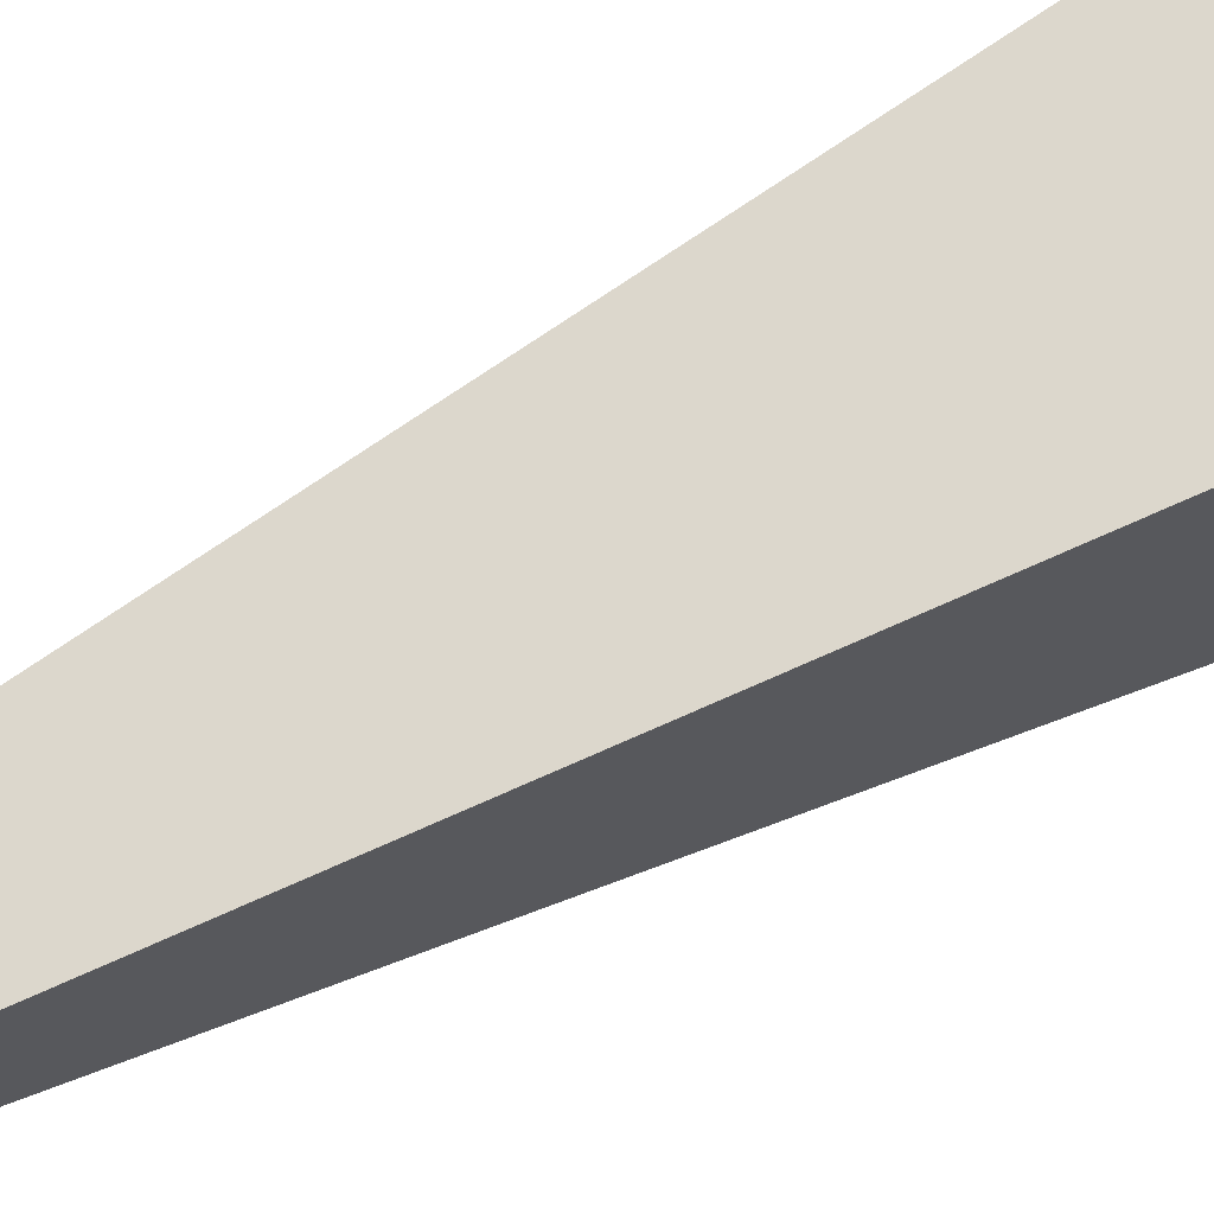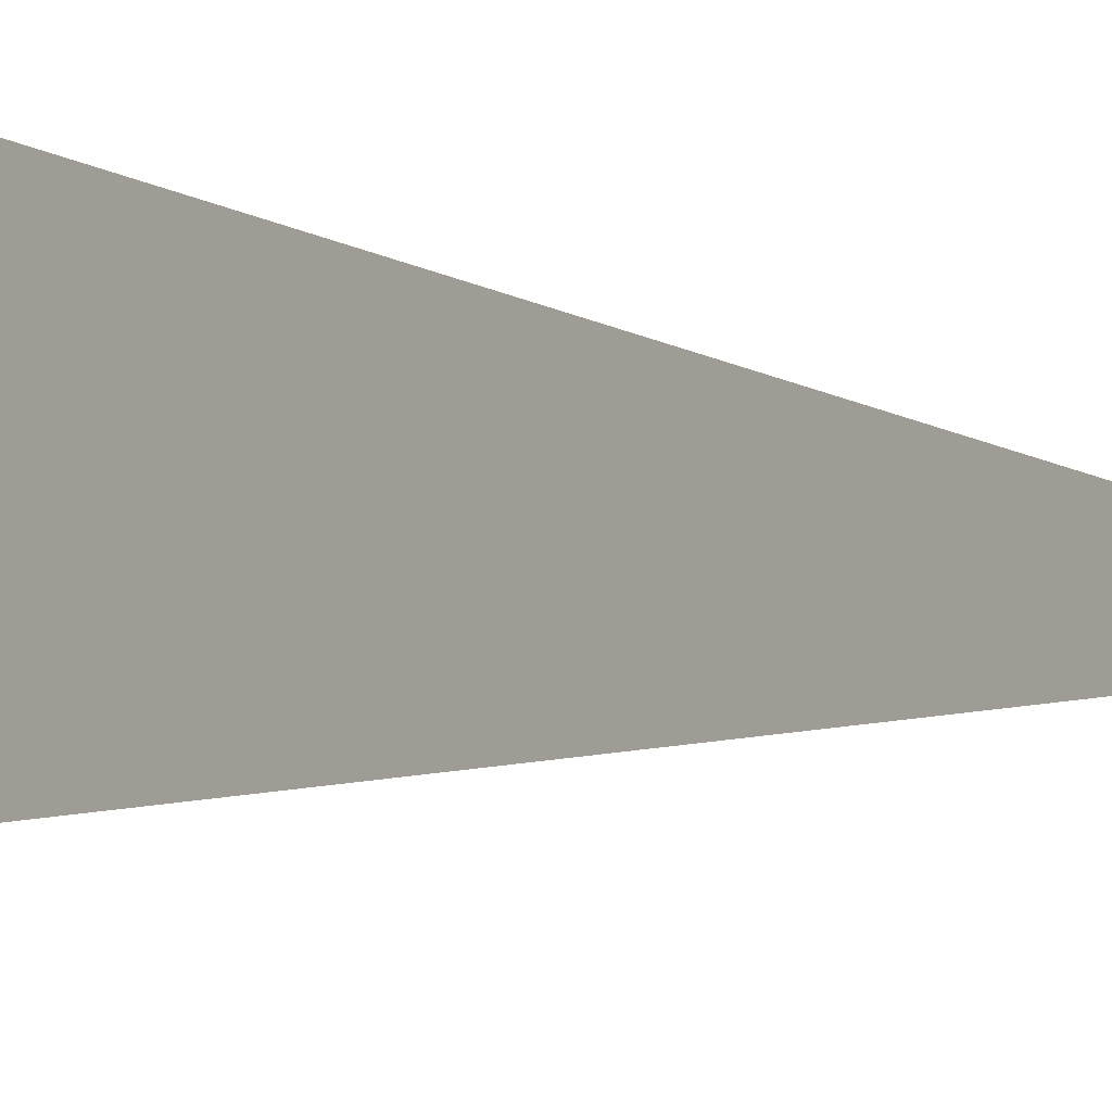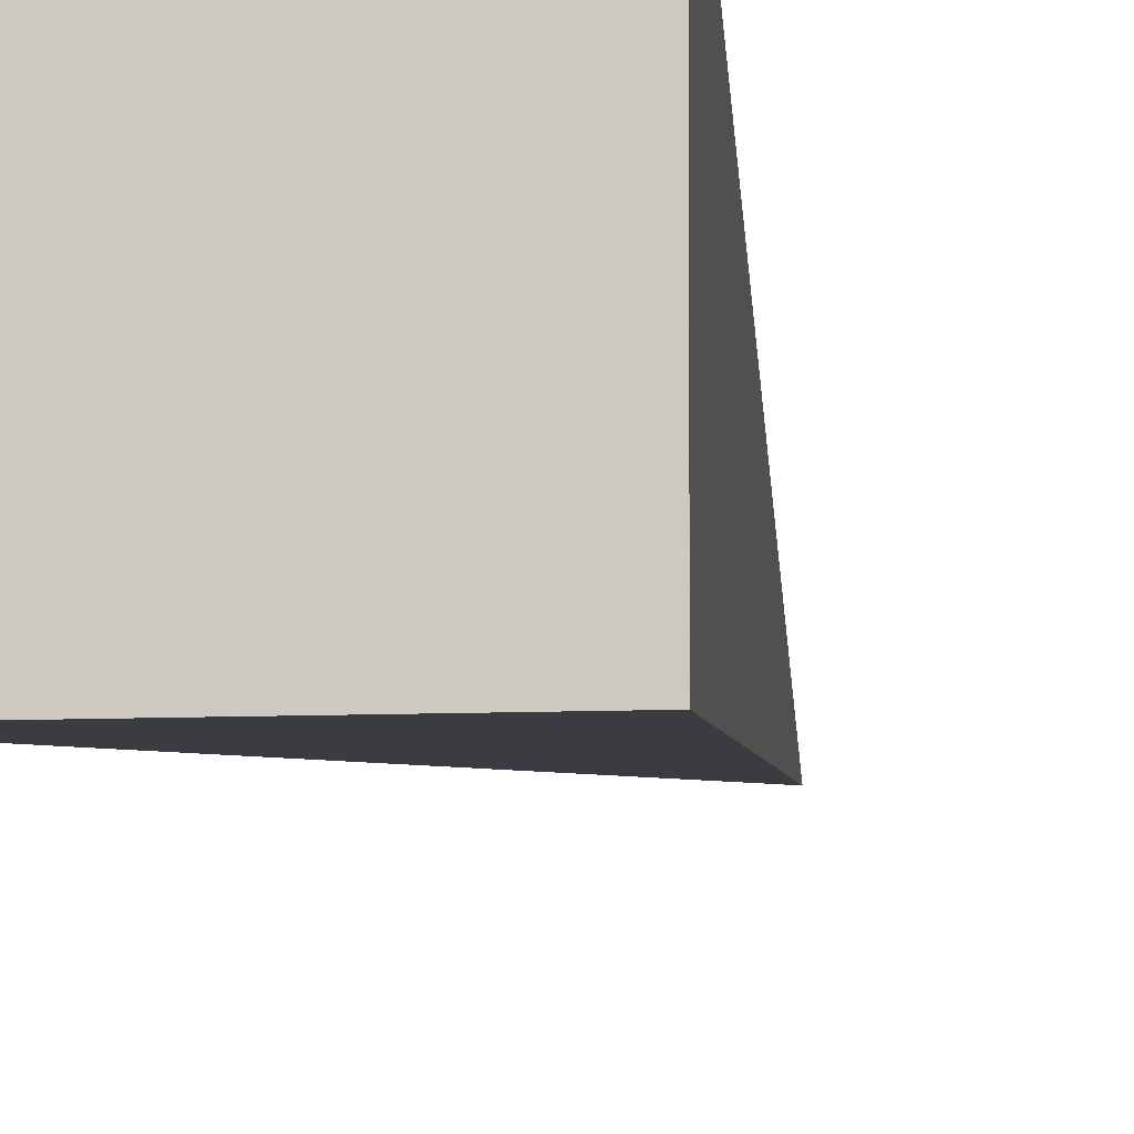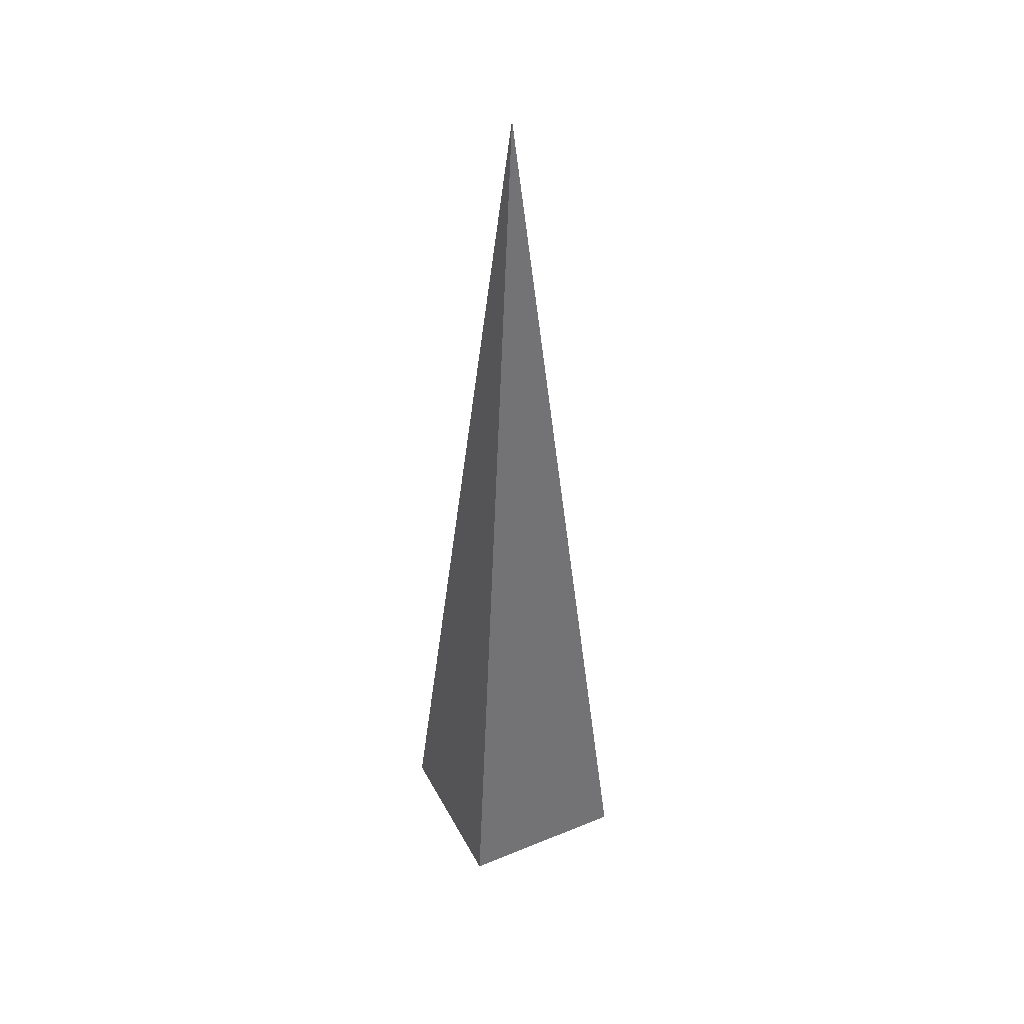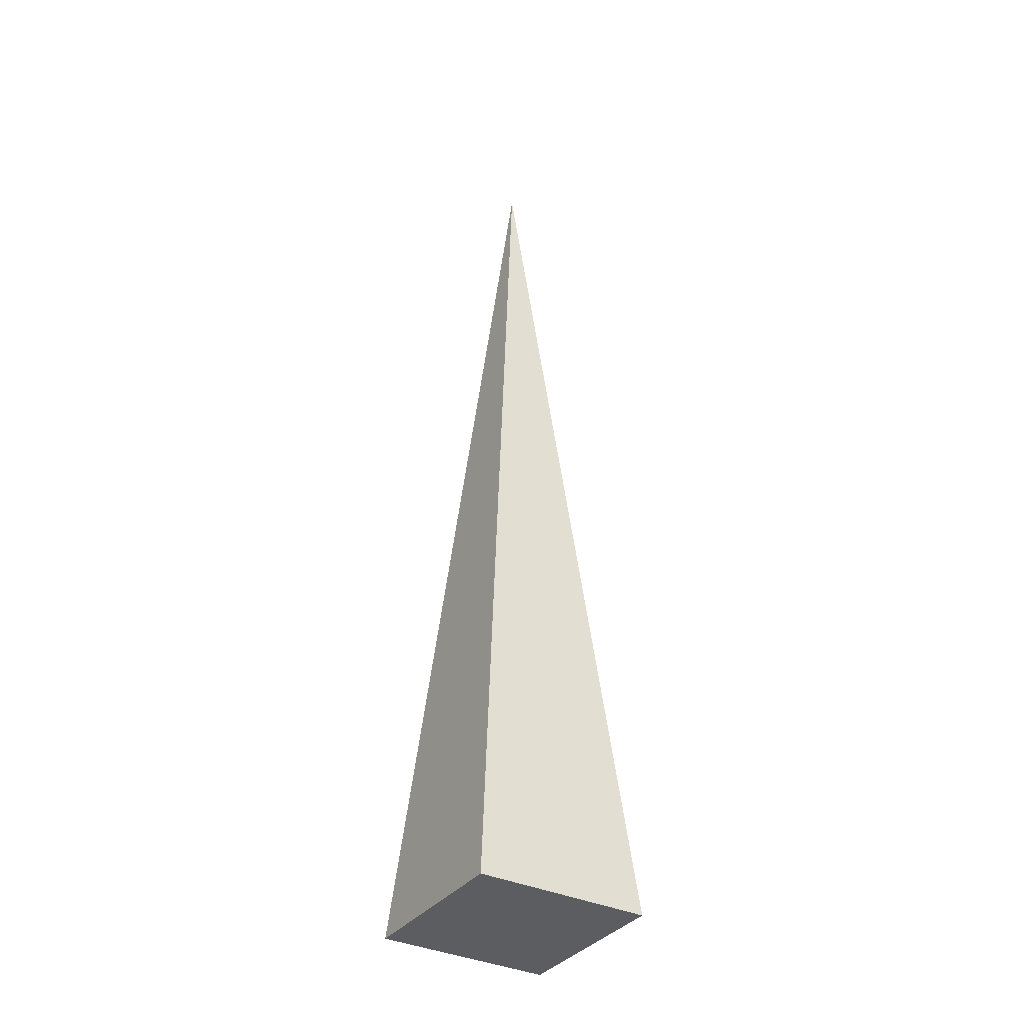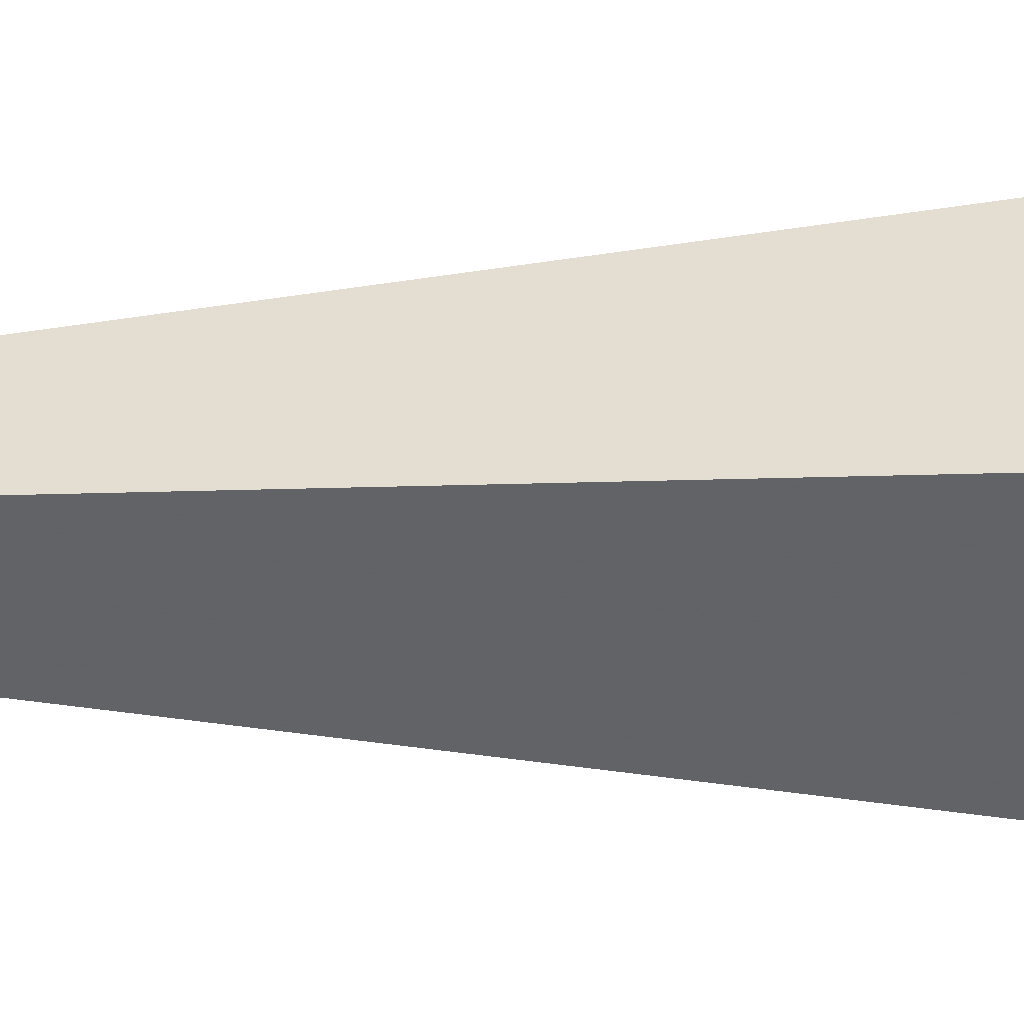
<metadata>
{"format":"obj","ext":"obj","renderer":"f3d","projection":"perspective","resolution":1024,"background":"white","views":[{"elev":68.8,"azim":-118.1,"up":"+Z"},{"elev":-3.4,"azim":37.5,"up":"+Z"},{"elev":-7.4,"azim":7.9,"up":"+Z"},{"elev":41.7,"azim":-116.1,"up":"+Y"},{"elev":-35.9,"azim":-32.1,"up":"+Y"},{"elev":38.7,"azim":-90.7,"up":"+Z"}]}
</metadata>
<code>
v -704.7 1352 103.3
v -735.3 1352 72.73
v -704.7 1352 72.73
v -735.3 1352 103.3
v -720 1520 88
f 1 2 3
f 1 4 2
f 5 1 3
f 3 2 5
f 4 5 2
f 4 1 5

</code>
